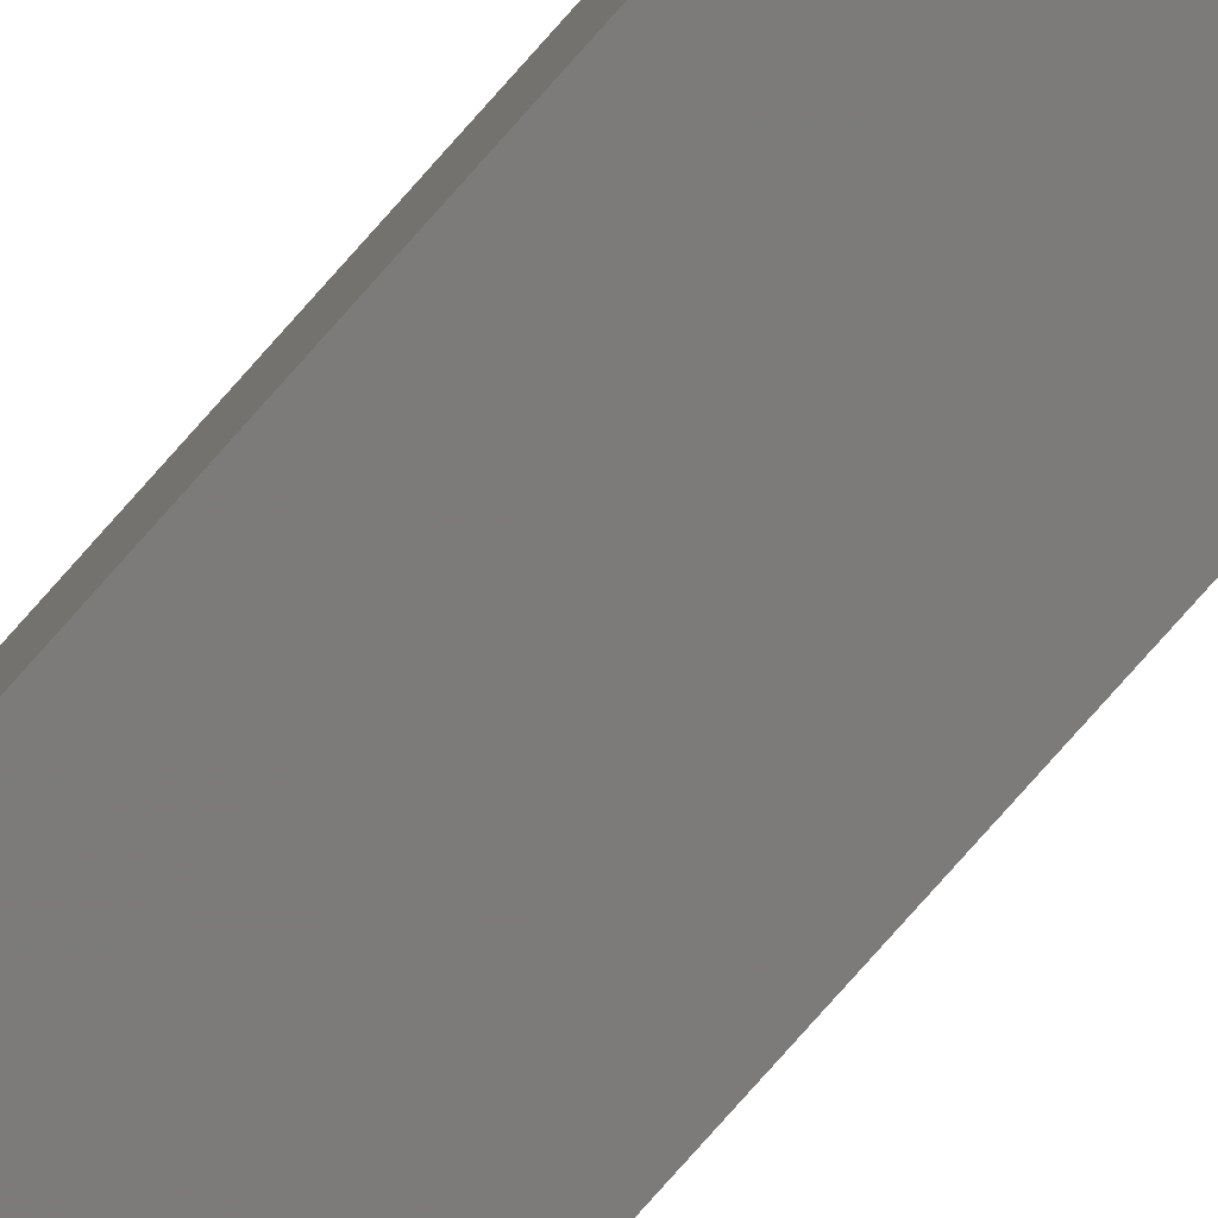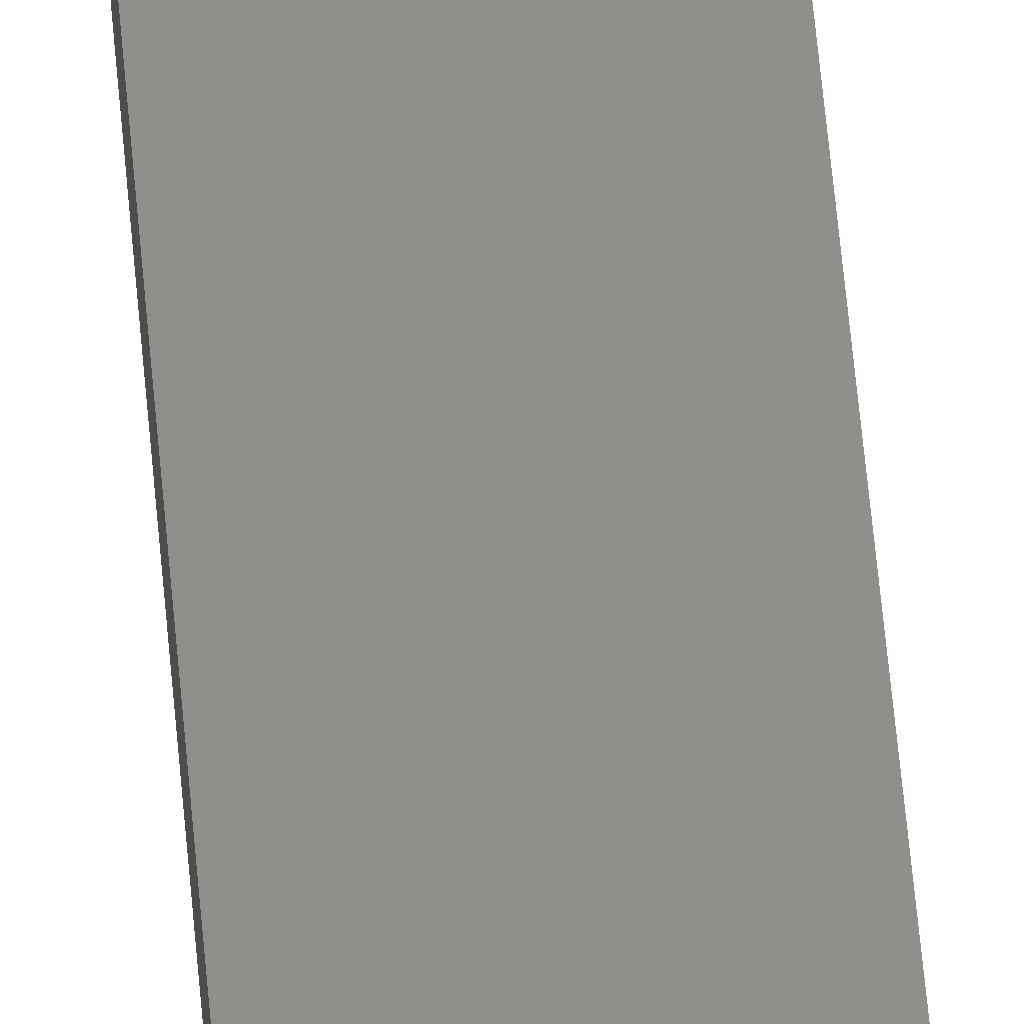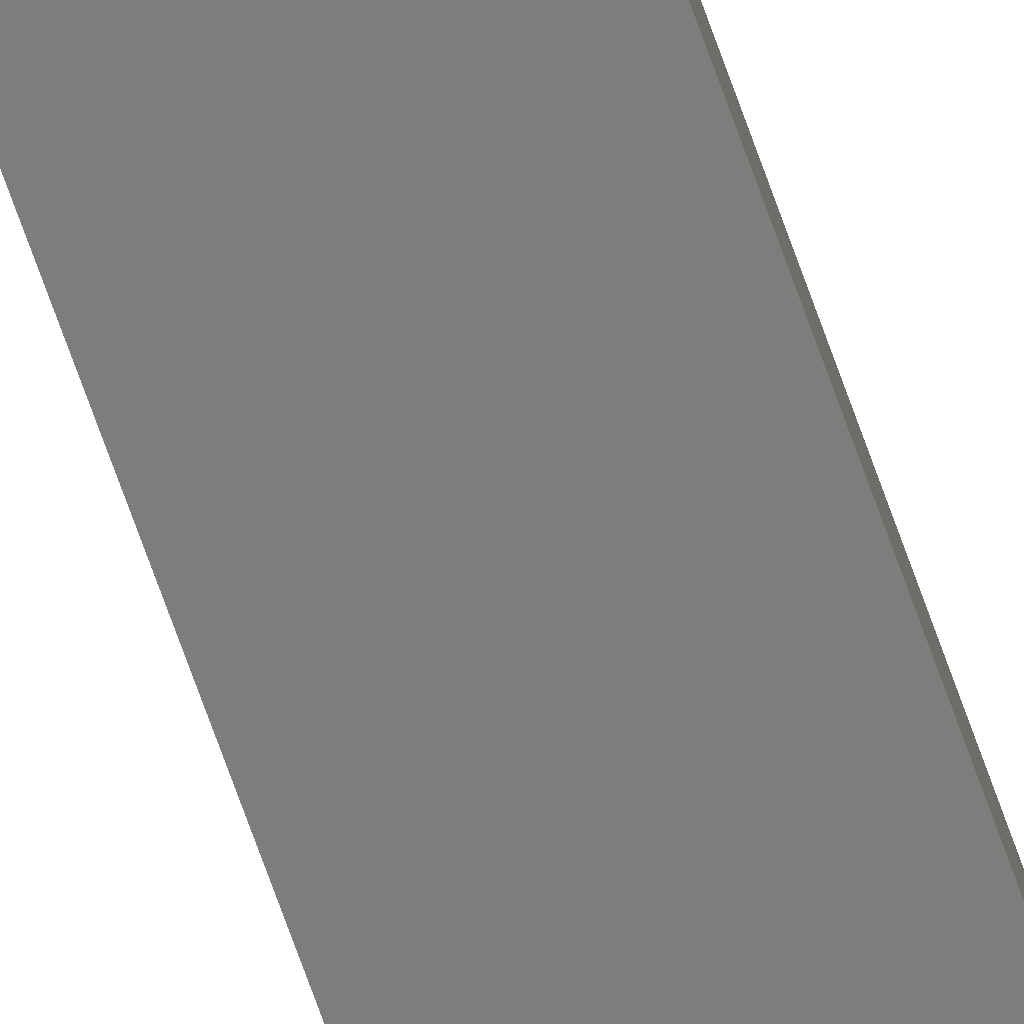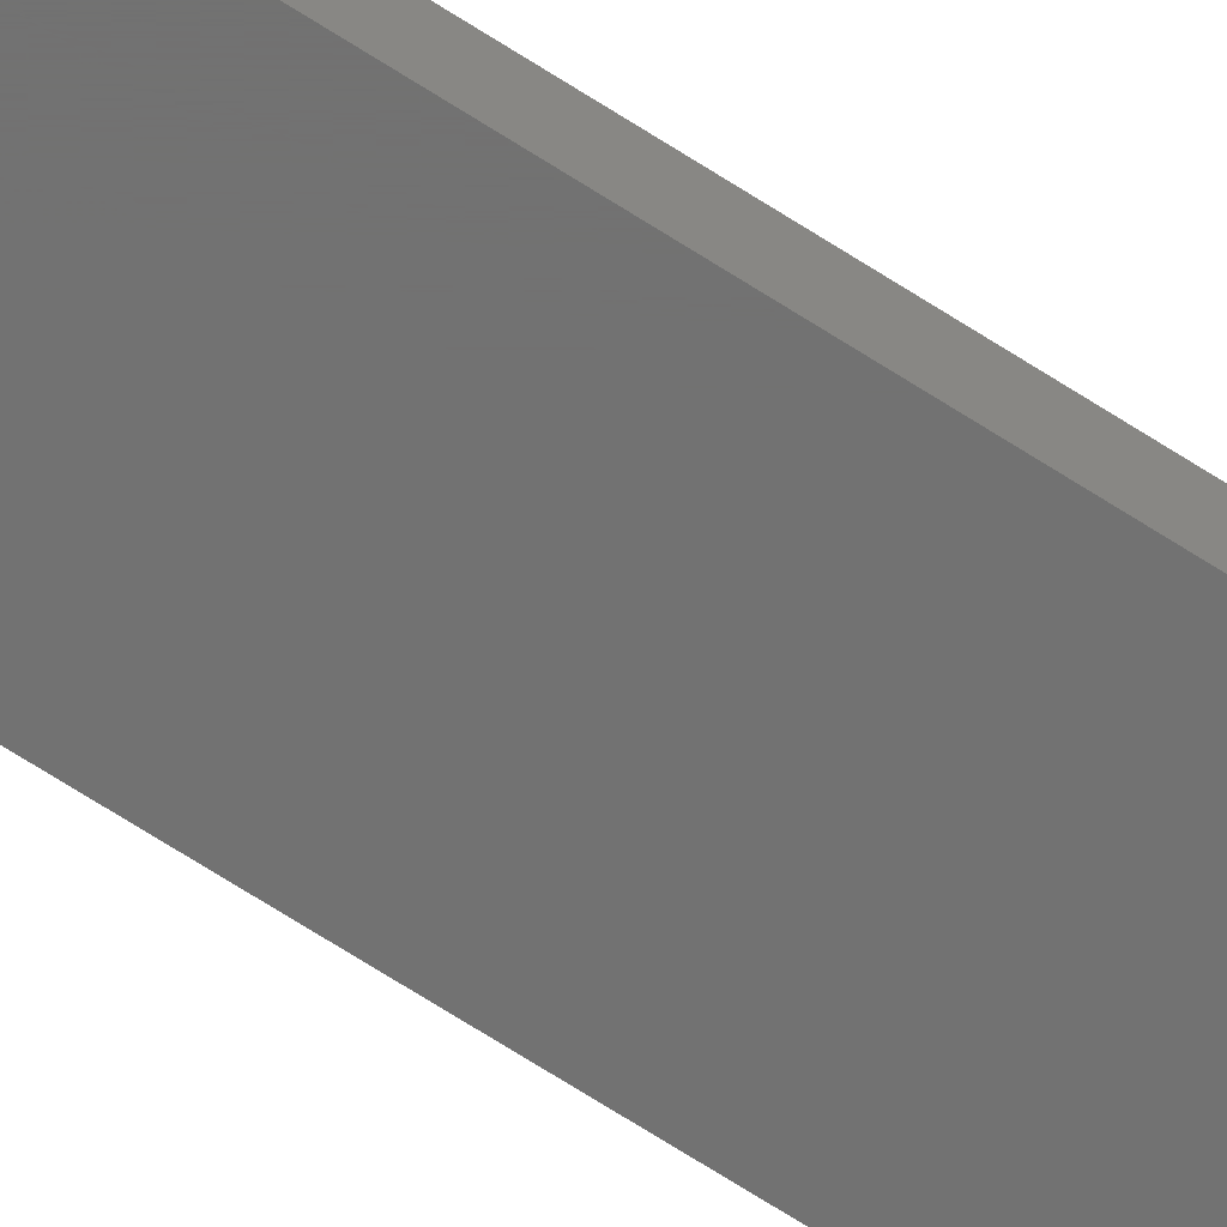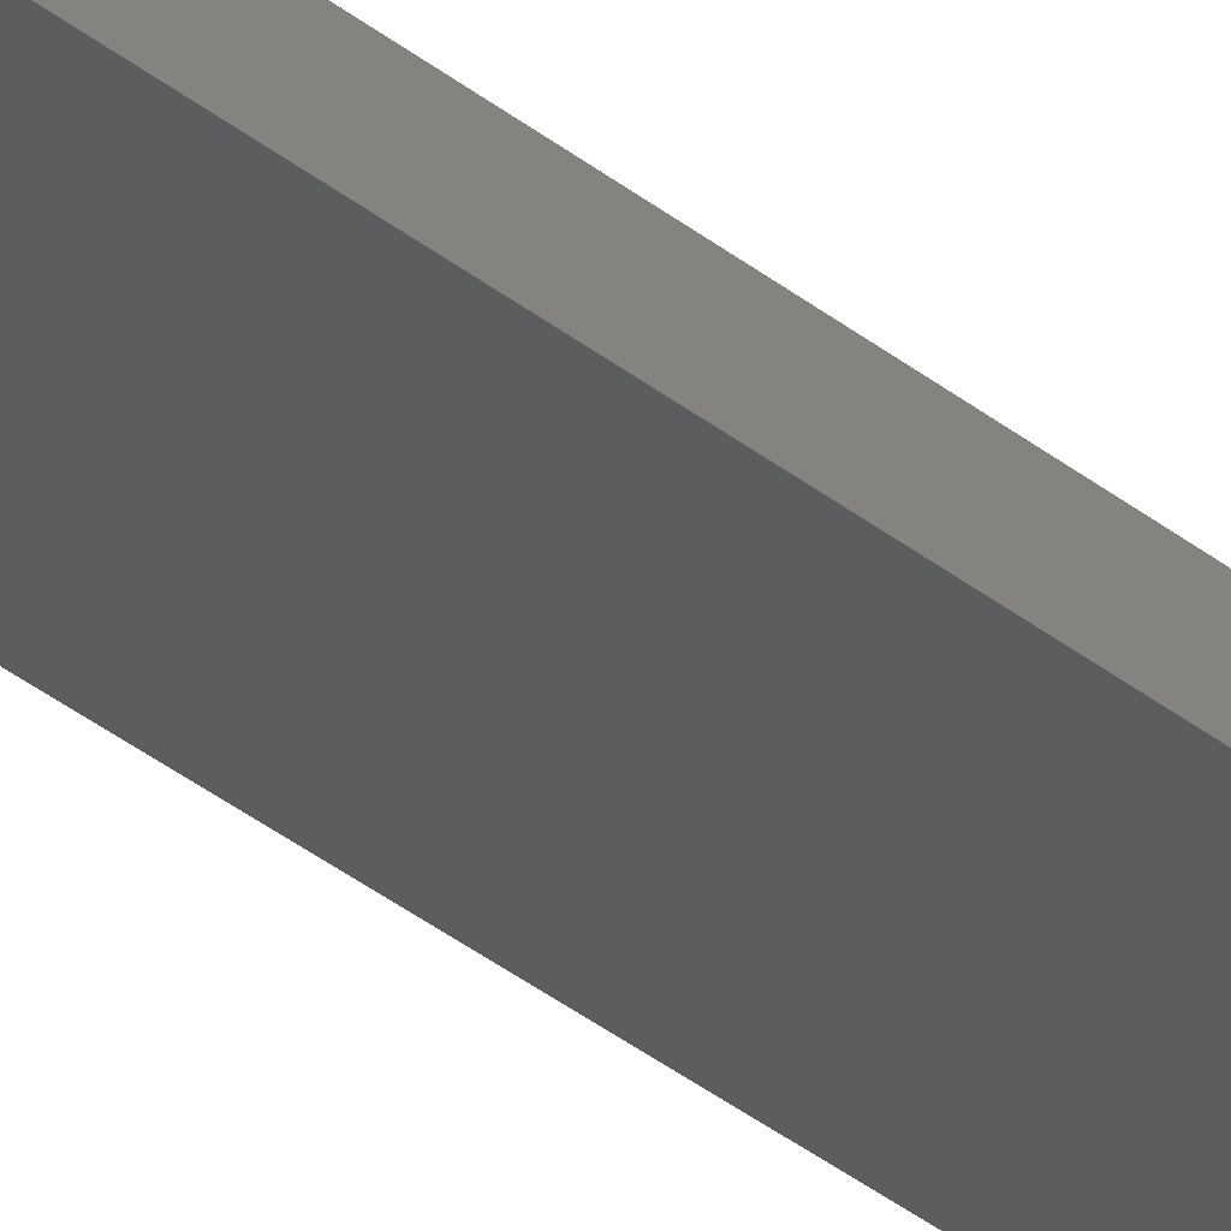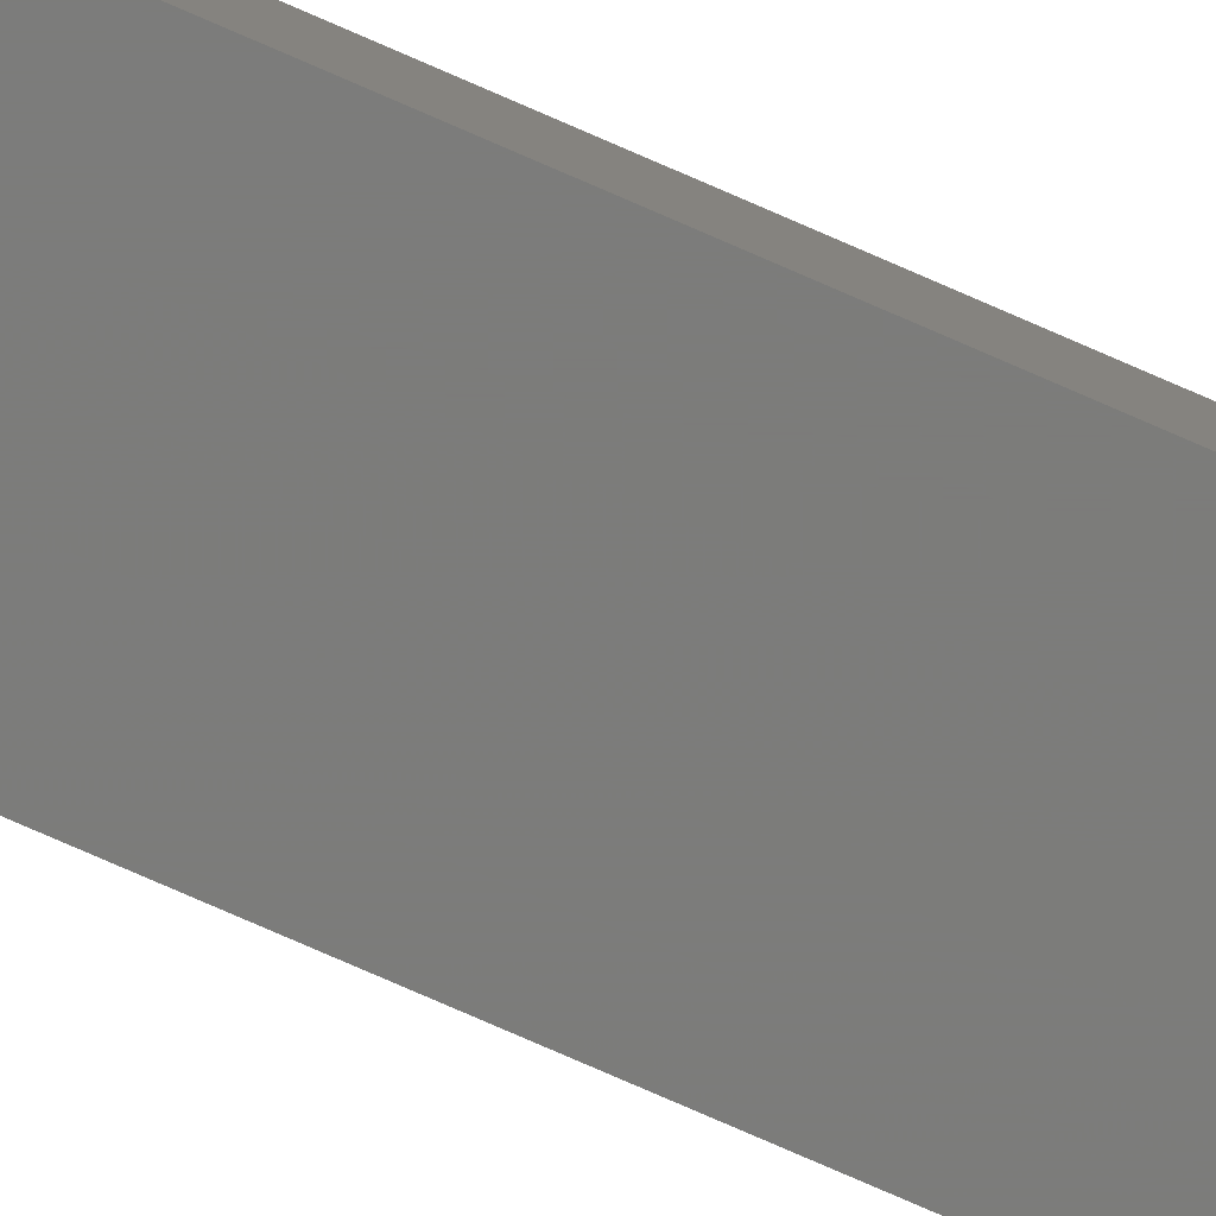
<metadata>
{"format":"stl","ext":"stl","renderer":"f3d","projection":"perspective","resolution":1024,"background":"white","views":[{"elev":-74.6,"azim":138.9,"up":"+Y"},{"elev":50.2,"azim":-4.5,"up":"+Y"},{"elev":-77.1,"azim":20.1,"up":"+Y"},{"elev":-63.6,"azim":56.1,"up":"+Y"},{"elev":-30.8,"azim":-140.2,"up":"+Y"},{"elev":-75.2,"azim":66.2,"up":"+Y"}]}
</metadata>
<code>
# stl→obj: 16 verts, 28 faces
v 0.4064 4.301 -180
v 0.4064 4.301 -176.4
v 0.4731 4.301 -176.4
v 0.4731 4.301 -180
v 0.5398 4.301 -176.4
v 0.5398 4.301 -180
v 0.6064 4.301 -176.4
v 0.6064 4.301 -180
v 0.6064 4.251 -180
v 0.6064 4.251 -176.4
v 0.4065 4.251 -176.4
v 0.4732 4.251 -180
v 0.4732 4.251 -176.4
v 0.4065 4.251 -180
v 0.5398 4.251 -180
v 0.5398 4.251 -176.4
f 1 2 3
f 4 3 5
f 4 1 3
f 6 5 7
f 6 4 5
f 8 6 7
f 9 8 7
f 9 7 10
f 11 12 13
f 14 12 11
f 13 15 16
f 12 15 13
f 16 9 10
f 15 9 16
f 1 14 11
f 1 11 2
f 9 15 8
f 15 6 8
f 12 4 15
f 15 4 6
f 12 14 4
f 14 1 4
f 5 16 10
f 5 10 7
f 13 16 5
f 3 13 5
f 11 13 3
f 2 11 3

</code>
